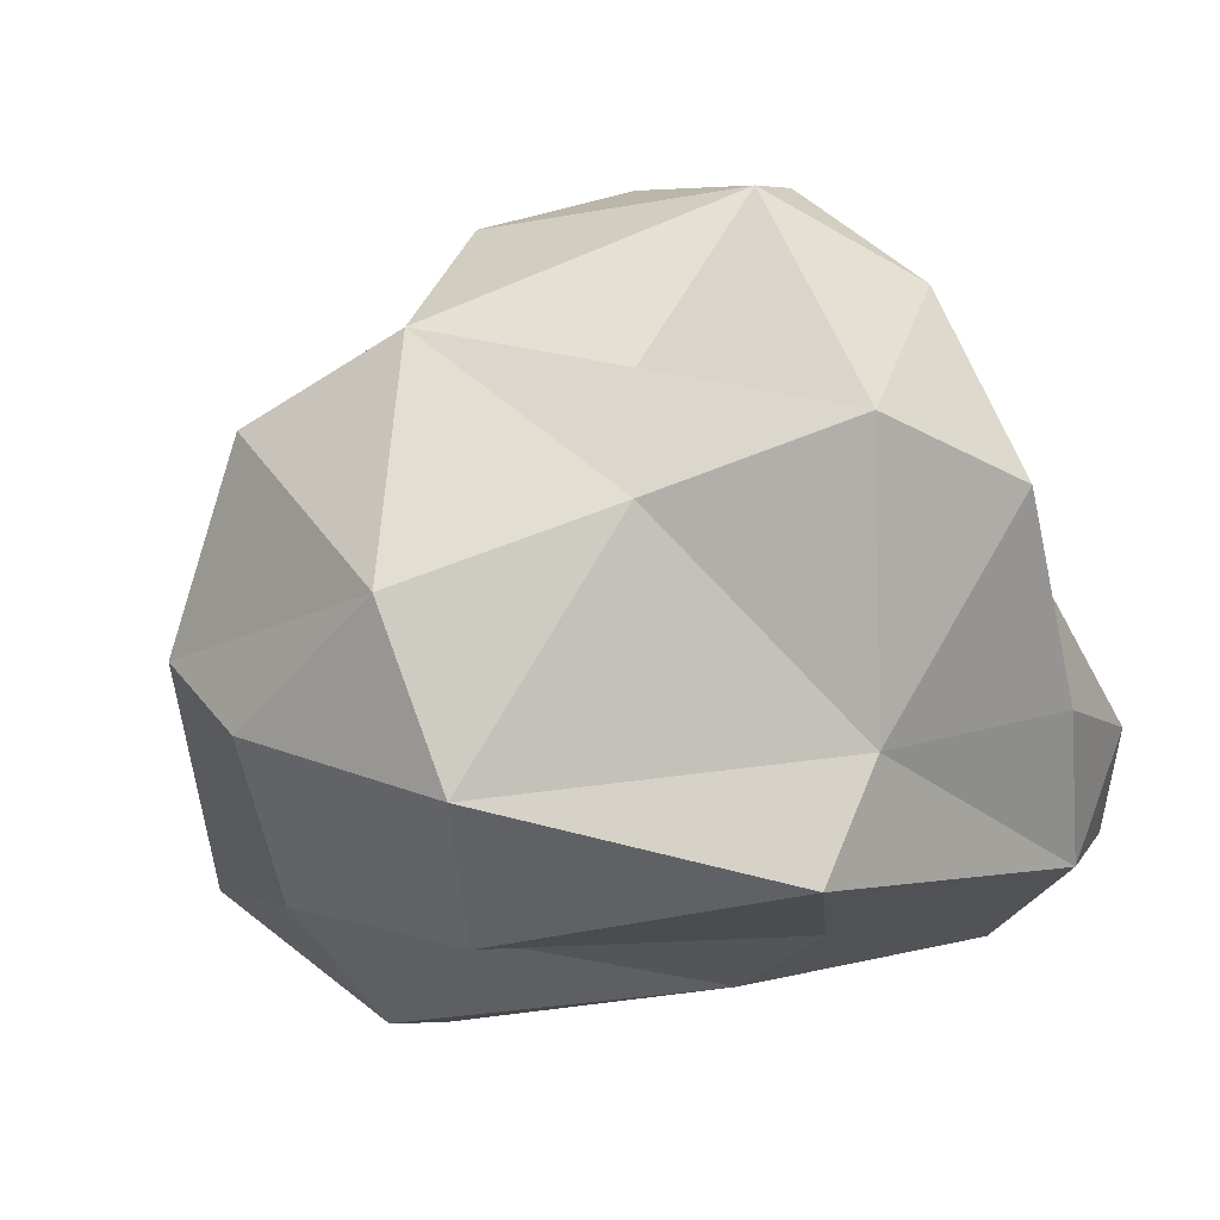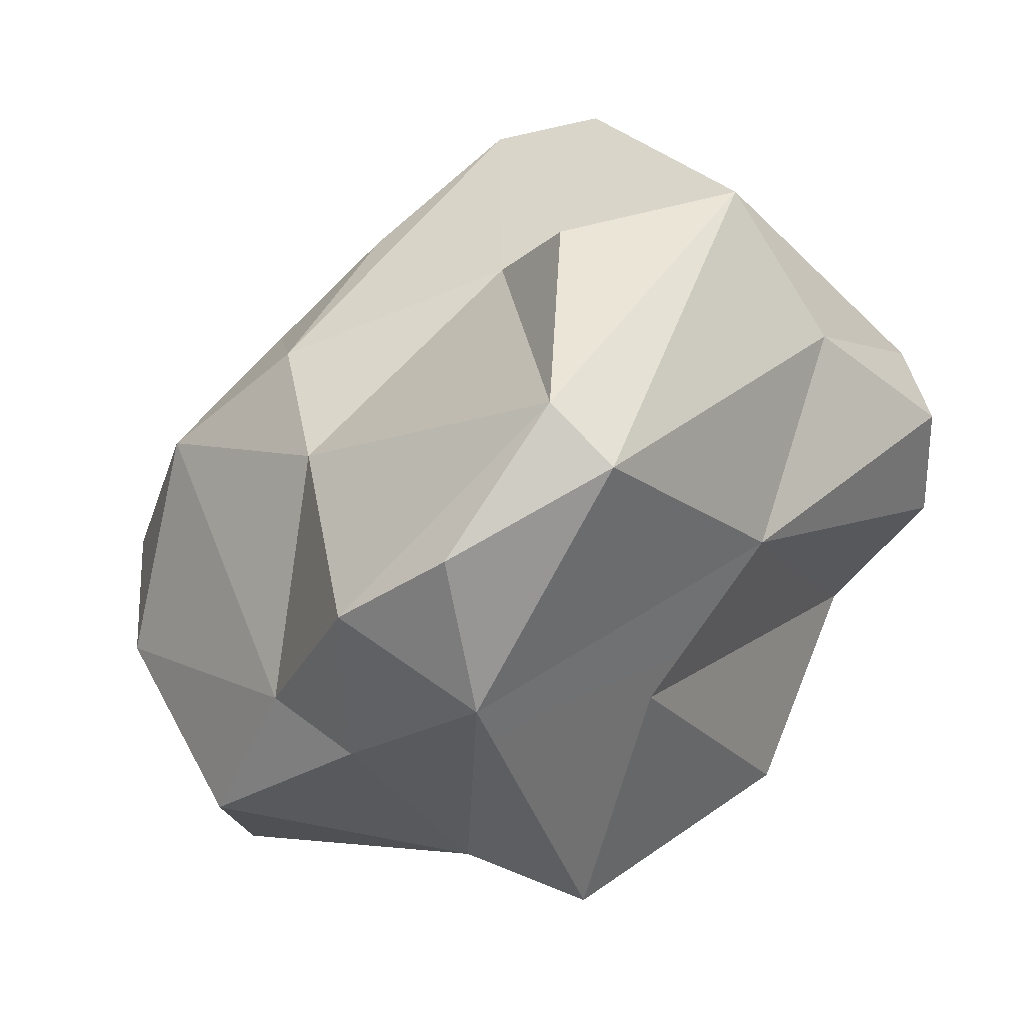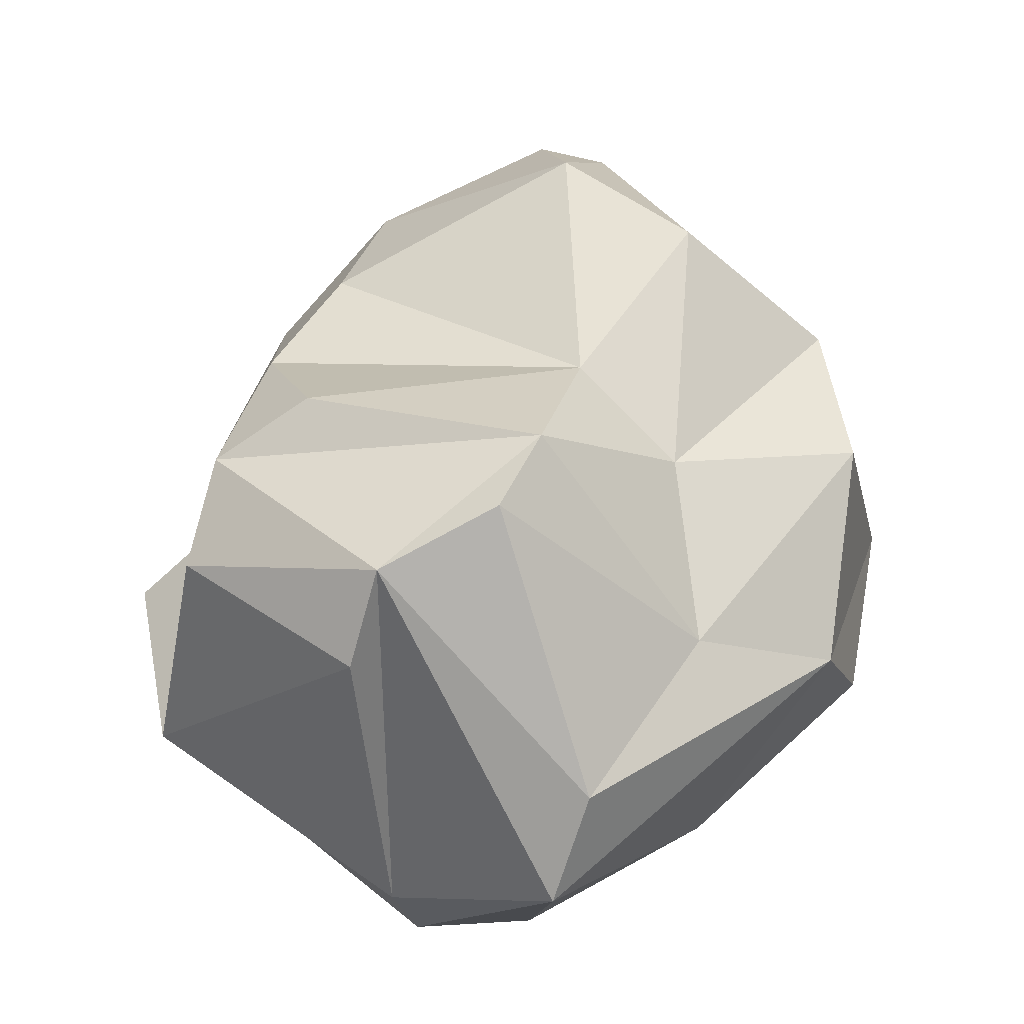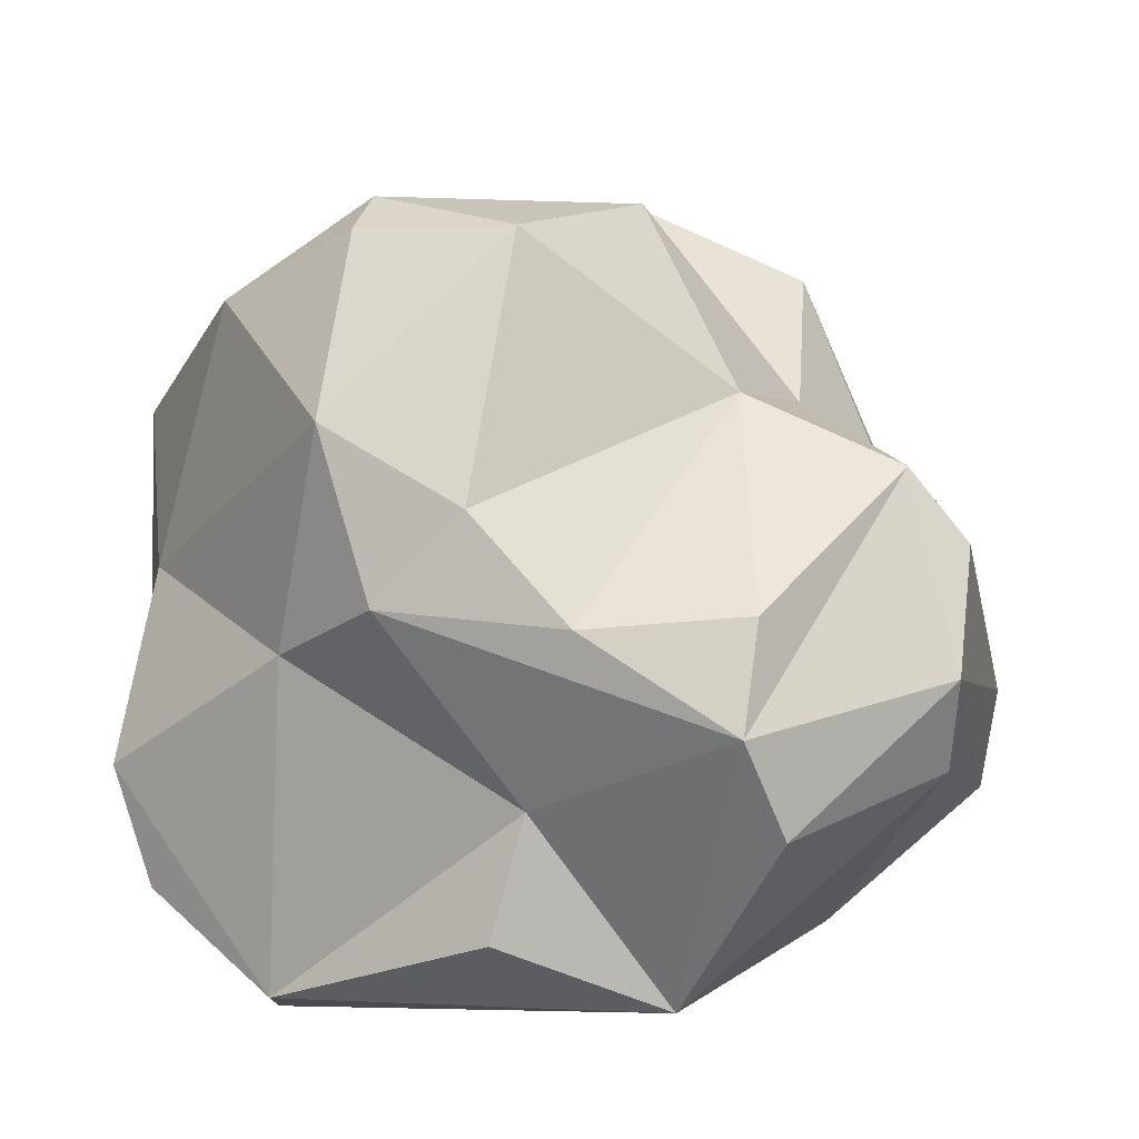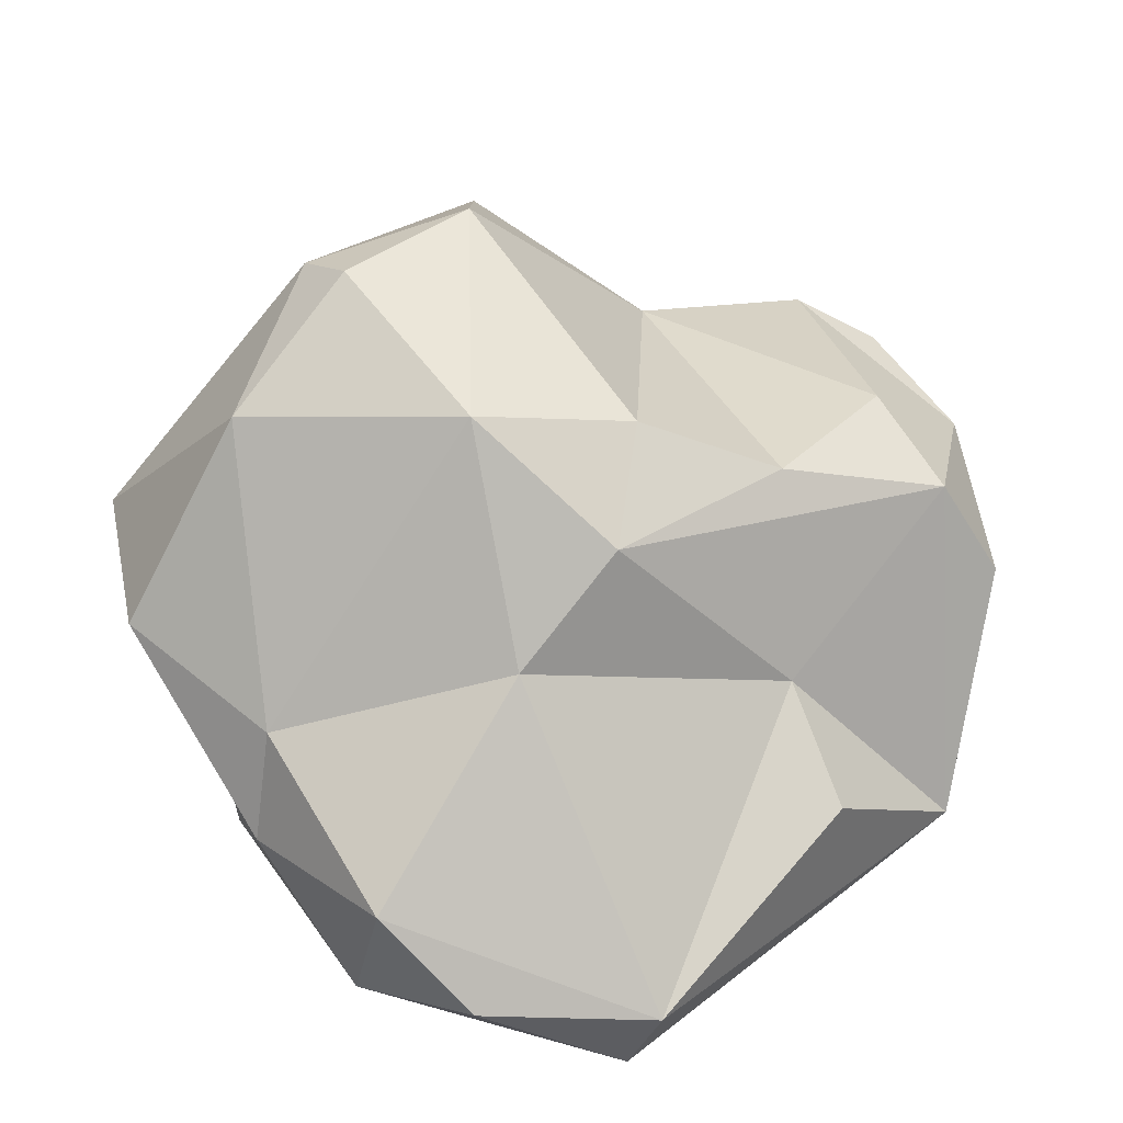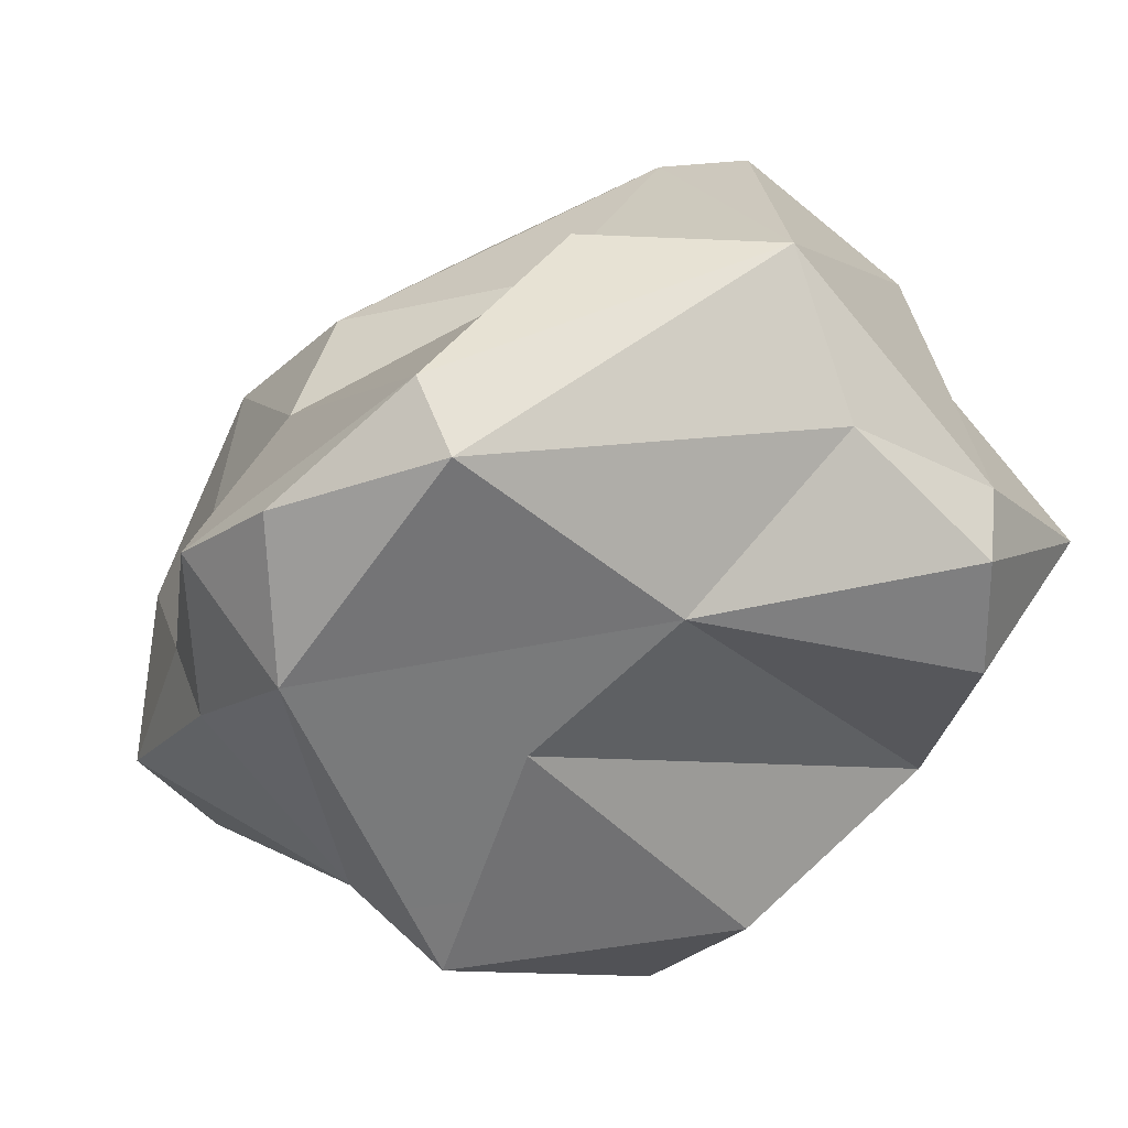
<metadata>
{"format":"obj","ext":"obj","renderer":"f3d","projection":"perspective","resolution":1024,"background":"white","views":[{"elev":-9.4,"azim":23.2,"up":"+Z"},{"elev":38.1,"azim":125.0,"up":"+Y"},{"elev":20.3,"azim":-100.0,"up":"+Z"},{"elev":45.8,"azim":-174.7,"up":"+Z"},{"elev":29.8,"azim":135.3,"up":"+Z"},{"elev":32.8,"azim":152.1,"up":"+Y"}]}
</metadata>
<code>
o Asteroids
v 0.4164 0.607 -0.3373
v 0.01012 0.4907 0.03681
v 0.4165 0.3 0.1436
v -0.4764 0.2539 -0.4921
v -0.2374 0.6267 -0.2661
v -0.2346 0.4109 -0.4567
v -0.7414 -0.03611 -0.1946
v -0.559 -0.2583 -0.01273
v -0.6444 0.09358 0.2811
v 0.09889 0.2245 -0.5448
v 0.6623 0.1835 -0.3743
v 0.3212 0.01432 -0.4787
v 0.3242 -0.2726 0.6045
v -0.09771 -0.3386 0.5681
v -0.08733 -0.5885 0.3558
v -0.5161 -0.5018 -0.08557
v -0.4235 -0.3014 -0.4349
v -0.3471 -0.6007 -0.2143
v 0.01842 -0.6525 -0.3281
v 0.2607 -0.5833 0.08133
v -0.06495 -0.7179 -0.04664
v 0.675 0.01384 0.02474
v 0.713 0.3005 -0.1514
v -0.6384 0.2881 0.1826
v -0.324 0.3618 0.3714
v -0.05292 0.3988 0.3535
v -0.3135 0.5163 0.2691
v 0.5187 -0.3208 -0.2474
v -0.7309 0.02104 -0.3826
v -0.3708 -0.256 0.2378
v -0.5402 0.007159 0.3576
v 0.7258 -0.2529 0.1258
v 0.5592 -0.1753 0.4533
v 0.4522 -0.3738 -0.4425
v -0.05061 -0.4371 -0.5134
v 0.257 0.3485 0.3132
v 0.3597 0.1416 0.4979
v 0.05341 0.6403 -0.1097
v 0.4206 0.5388 -0.4558
v -0.3663 -0.573 0.234
v 0.08337 -0.1535 0.6607
v 0.1207 0.2542 0.445
v -0.2724 -0.1107 0.3837
v -0.4046 0.201 -0.5962
v 0.5748 -0.4885 0.196
v -0.6362 0.3339 0.01813
v -0.3882 0.5757 0.1123
v 0.7076 0.01342 -0.158
v -0.405 0.000392 -0.6028
v 0.3403 -0.1583 0.6312
v 0.6397 0.4316 -0.3018
v 0.194 -0.4406 0.289
f 1 2 3
f 4 5 6
f 7 8 9
f 10 11 12
f 13 14 15
f 16 17 18
f 19 20 21
f 22 23 3
f 9 24 7
f 25 26 27
f 10 12 17
f 19 28 20
f 24 4 29
f 30 31 8
f 32 22 33
f 34 19 35
f 35 19 18
f 36 37 3
f 2 36 3
f 35 17 12
f 17 35 18
f 2 1 38
f 39 10 6
f 19 21 18
f 8 40 30
f 14 30 15
f 41 42 43
f 10 44 6
f 40 15 30
f 40 16 21
f 11 10 39
f 15 20 45
f 4 46 5
f 36 2 27
f 34 28 19
f 11 28 34
f 27 24 31
f 47 5 46
f 22 32 48
f 43 31 30
f 43 30 14
f 44 49 29
f 10 49 44
f 20 28 45
f 31 25 27
f 33 13 45
f 32 45 28
f 8 16 40
f 1 39 5
f 50 41 13
f 47 46 24
f 4 24 46
f 41 14 13
f 43 14 41
f 11 48 28
f 39 51 11
f 29 17 16
f 24 29 7
f 52 13 15
f 48 11 23
f 48 23 22
f 36 27 26
f 42 26 43
f 45 52 15
f 39 1 51
f 42 37 36
f 36 26 42
f 45 13 52
f 16 8 7
f 29 16 7
f 18 21 16
f 33 45 32
f 40 21 15
f 15 21 20
f 11 51 23
f 23 51 1
f 24 27 47
f 27 2 5
f 2 38 5
f 31 9 8
f 37 22 3
f 26 25 43
f 25 31 43
f 6 44 4
f 44 29 4
f 24 9 31
f 12 34 35
f 34 12 11
f 23 1 3
f 32 28 48
f 13 33 50
f 37 33 22
f 49 10 17
f 38 1 5
f 37 50 33
f 37 41 50
f 41 37 42
f 39 6 5
f 49 17 29
f 47 27 5

</code>
